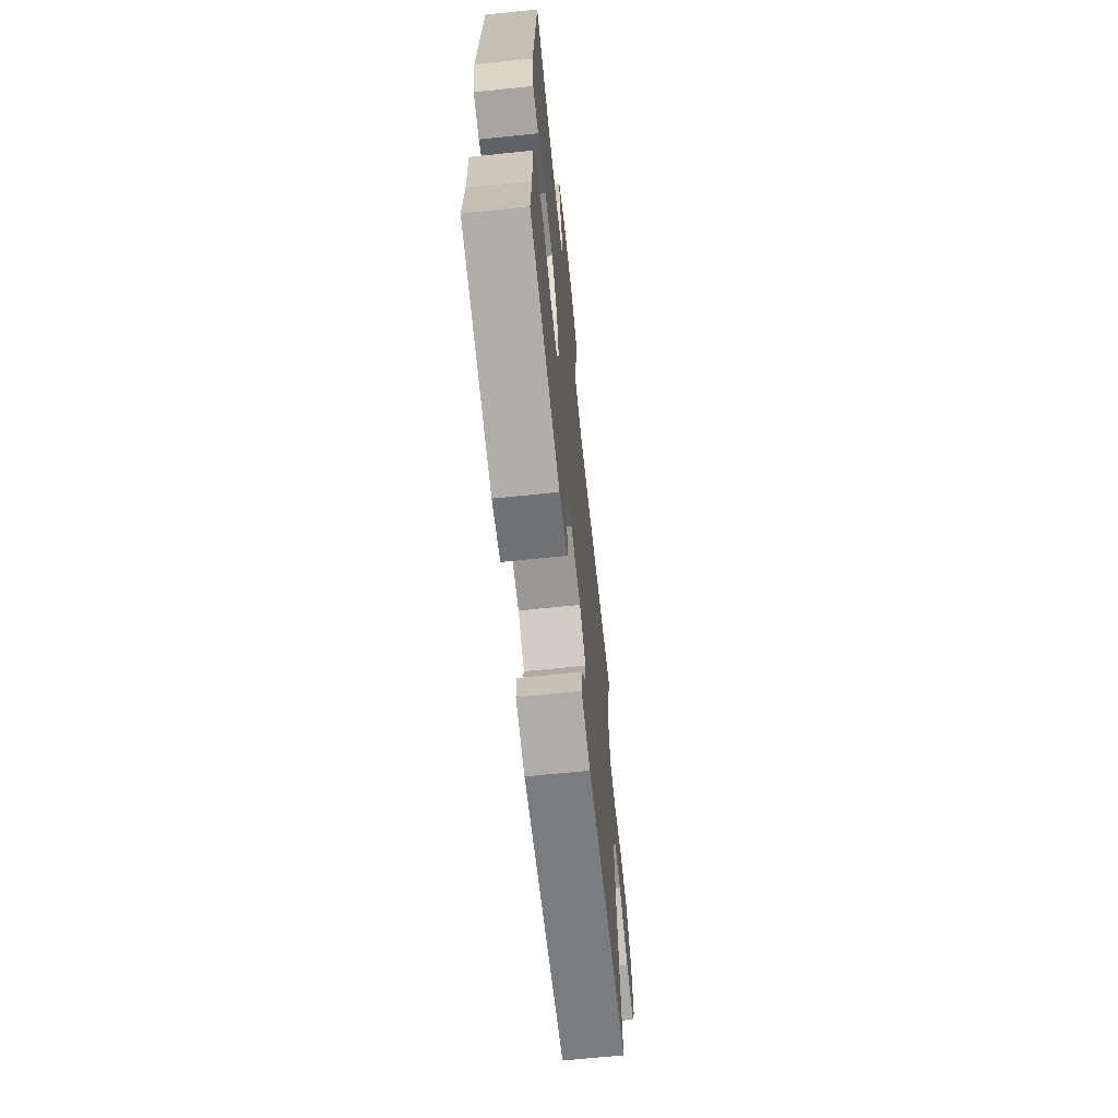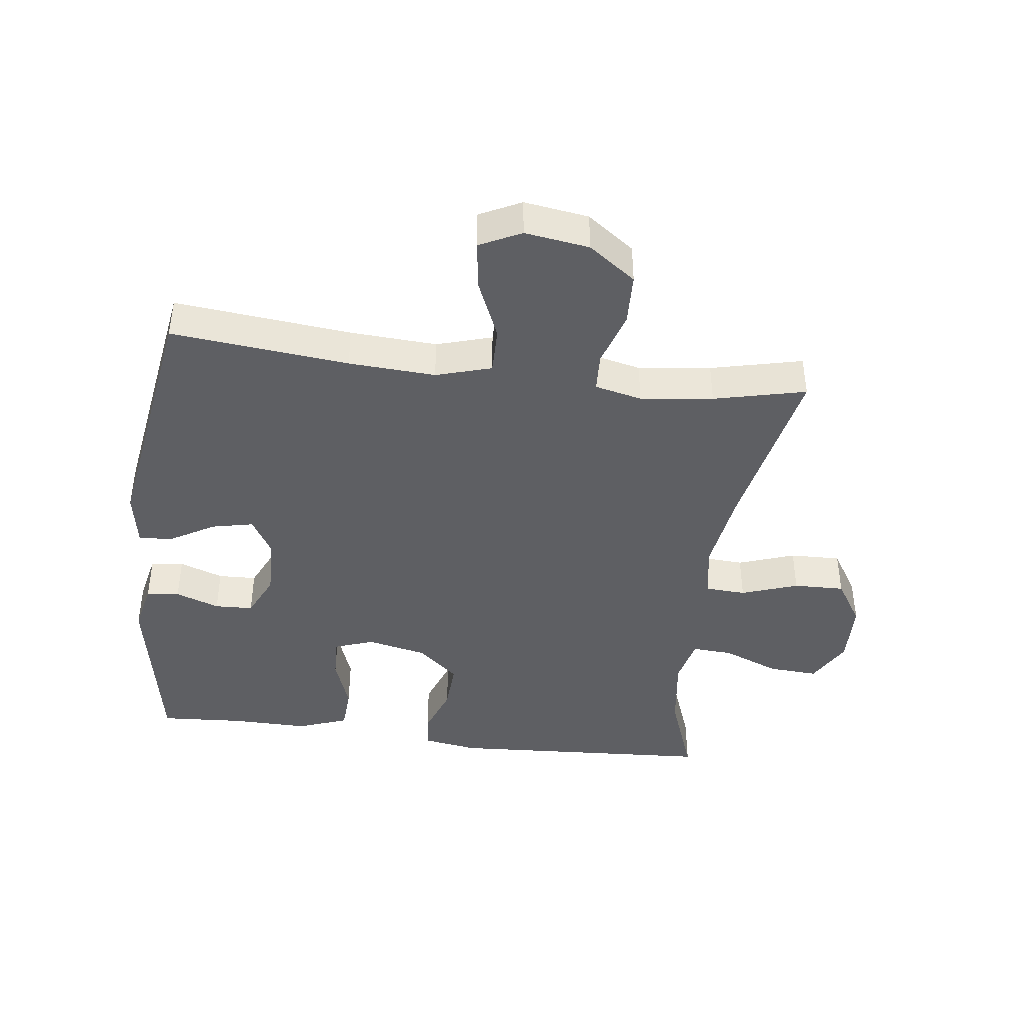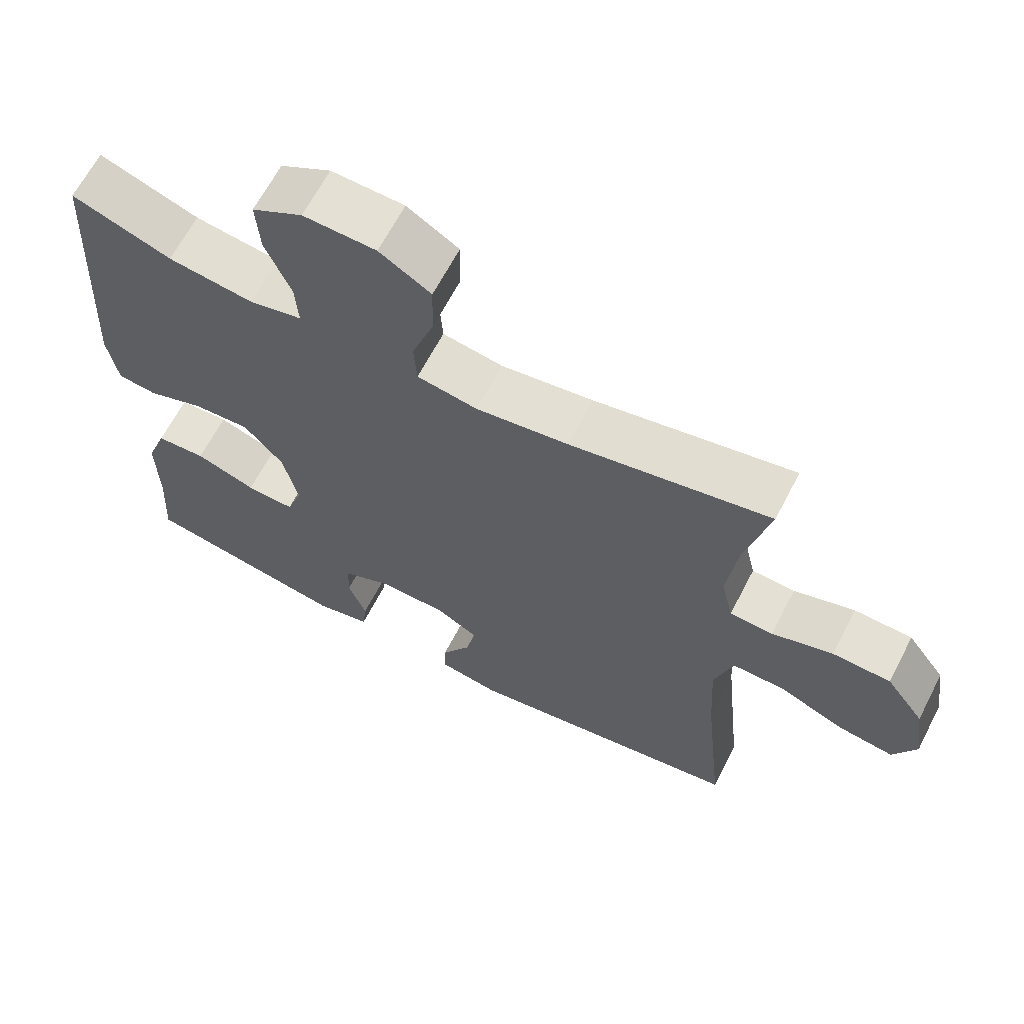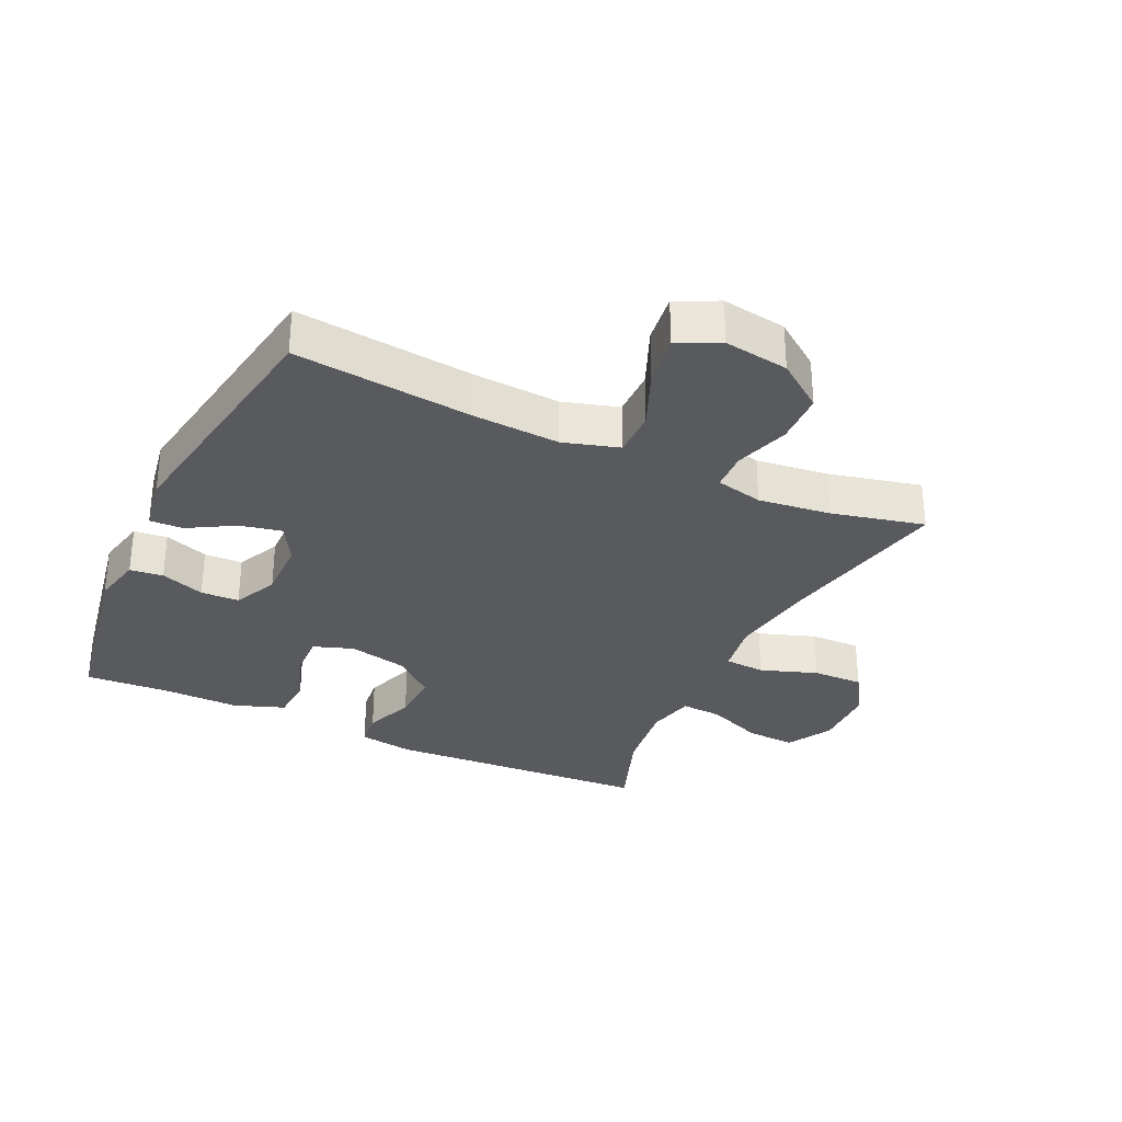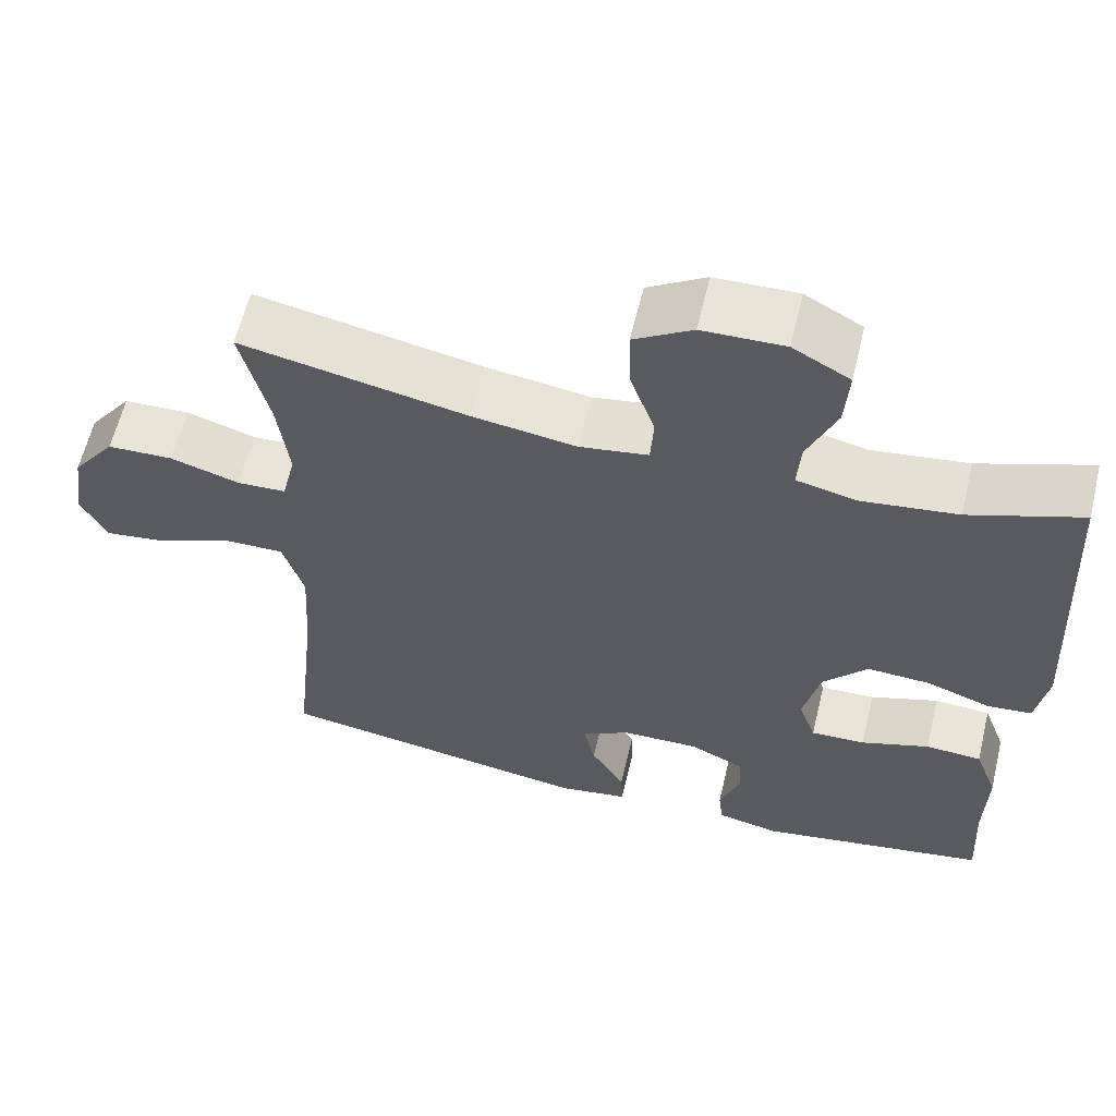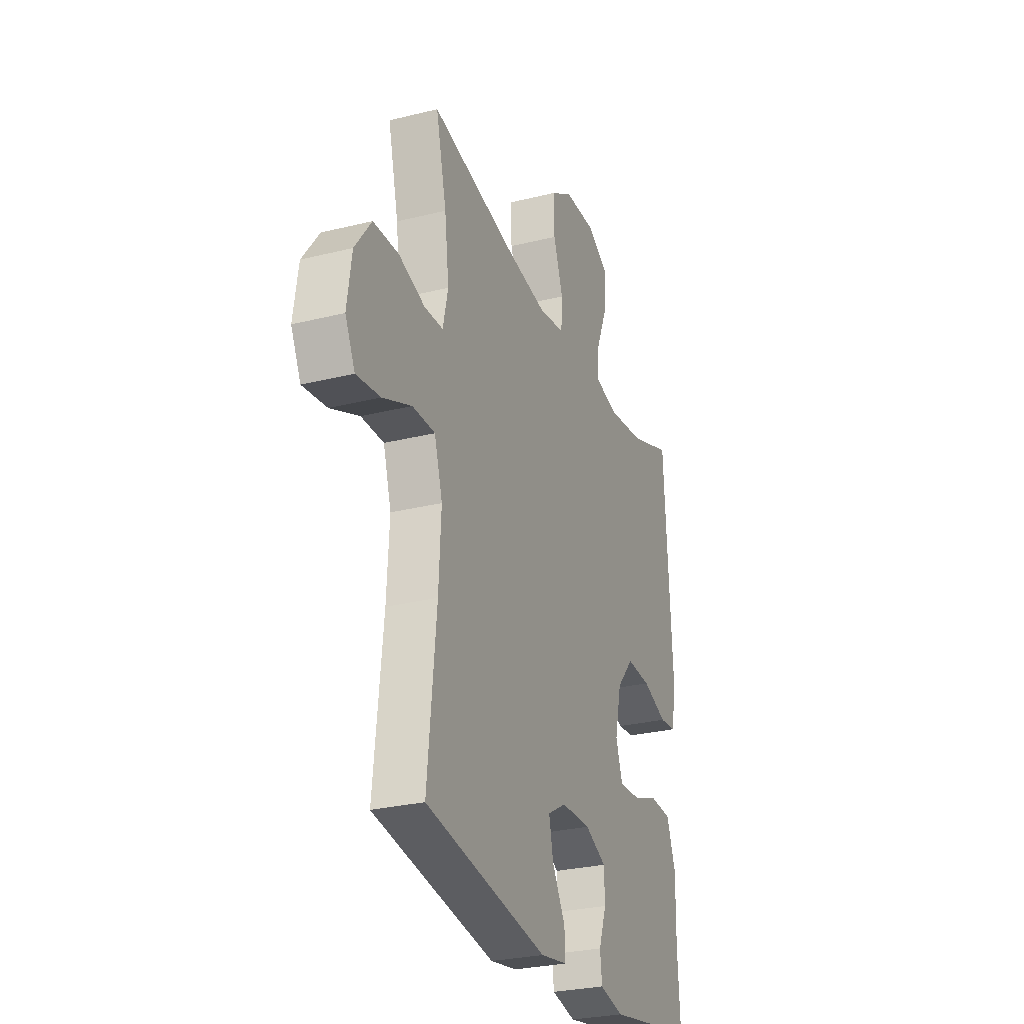
<metadata>
{"format":"obj","ext":"obj","renderer":"f3d","projection":"perspective","resolution":1024,"background":"white","views":[{"elev":-67.5,"azim":95.9,"up":"+Z"},{"elev":-42.0,"azim":-97.2,"up":"+Y"},{"elev":65.1,"azim":-152.6,"up":"+Z"},{"elev":-31.3,"azim":-115.3,"up":"+Y"},{"elev":61.3,"azim":13.5,"up":"+Z"},{"elev":-28.1,"azim":-69.3,"up":"+Z"}]}
</metadata>
<code>
v -0.5 0.07 0.5
v -0.219 0.07 0.444
v -0.089 0.07 0.425
v -0.004 0.07 0.439
v 0 0.07 0.503
v -0.031 0.07 0.592
v -0.033 0.07 0.672
v 0.039 0.07 0.717
v 0.141 0.07 0.72
v 0.212 0.07 0.68
v 0.207 0.07 0.602
v 0.171 0.07 0.514
v 0.167 0.07 0.45
v 0.242 0.07 0.433
v 0.361 0.07 0.449
v 0.5 0.07 0.5
v 0.524 0.07 0.082
v 0.51 0.07 -0.004
v 0.455 0.07 -0.01
v 0.375 0.07 0.019
v 0.296 0.07 0.023
v 0.241 0.07 -0.041
v 0.22 0.07 -0.134
v 0.242 0.07 -0.197
v 0.31 0.07 -0.194
v 0.395 0.07 -0.164
v 0.465 0.07 -0.168
v 0.494 0.07 -0.247
v 0.492 0.07 -0.369
v 0.5 0.07 -0.5
v 0.212 0.07 -0.552
v 0.134 0.07 -0.535
v 0.128 0.07 -0.483
v 0.153 0.07 -0.414
v 0.151 0.07 -0.354
v 0.082 0.07 -0.322
v -0.014 0.07 -0.324
v -0.074 0.07 -0.359
v -0.06 0.07 -0.424
v -0.018 0.07 -0.496
v -0.016 0.07 -0.548
v -0.103 0.07 -0.563
v -0.5 0.07 -0.5
v -0.471 0.07 -0.222
v -0.463 0.07 -0.086
v -0.489 0.07 0.001
v -0.563 0.07 0
v -0.657 0.07 -0.04
v -0.735 0.07 -0.051
v -0.767 0.07 0.014
v -0.752 0.07 0.115
v -0.698 0.07 0.189
v -0.616 0.07 0.192
v -0.53 0.07 0.165
v -0.469 0.07 0.168
v -0.452 0.07 0.242
v -0.466 0.07 0.356
v -0.5 0 0.5
v -0.219 0 0.444
v -0.089 0 0.425
v -0.004 0 0.439
v 0 0 0.503
v -0.031 0 0.592
v -0.033 0 0.672
v 0.039 0 0.717
v 0.141 0 0.72
v 0.212 0 0.68
v 0.207 0 0.602
v 0.171 0 0.514
v 0.167 0 0.45
v 0.242 0 0.433
v 0.361 0 0.449
v 0.5 0 0.5
v 0.524 0 0.082
v 0.51 0 -0.004
v 0.455 0 -0.01
v 0.375 0 0.019
v 0.296 0 0.023
v 0.241 0 -0.041
v 0.22 0 -0.134
v 0.242 0 -0.197
v 0.31 0 -0.194
v 0.395 0 -0.164
v 0.465 0 -0.168
v 0.494 0 -0.247
v 0.492 0 -0.369
v 0.5 0 -0.5
v 0.212 0 -0.552
v 0.134 0 -0.535
v 0.128 0 -0.483
v 0.153 0 -0.414
v 0.151 0 -0.354
v 0.082 0 -0.322
v -0.014 0 -0.324
v -0.074 0 -0.359
v -0.06 0 -0.424
v -0.018 0 -0.496
v -0.016 0 -0.548
v -0.103 0 -0.563
v -0.5 0 -0.5
v -0.471 0 -0.222
v -0.463 0 -0.086
v -0.489 0 0.001
v -0.563 0 0
v -0.657 0 -0.04
v -0.735 0 -0.051
v -0.767 0 0.014
v -0.752 0 0.115
v -0.698 0 0.189
v -0.616 0 0.192
v -0.53 0 0.165
v -0.469 0 0.168
v -0.452 0 0.242
v -0.466 0 0.356
f 51 52 53 54
f 51 54 55
f 50 51 55
f 47 48 49 50
f 46 47 50 55
f 45 46 55 56
f 41 42 43 44
f 39 40 41 44
f 38 39 44 45
f 37 38 45 56
f 31 32 33 34
f 29 30 31 34
f 29 34 35
f 28 29 35 36
f 25 26 27 28
f 24 25 28 36
f 17 18 19 20
f 15 16 17 20
f 14 15 20 21
f 13 14 21 22
f 9 10 11 12
f 9 12 13
f 8 9 13
f 5 6 7 8
f 4 5 8 13
f 3 4 13 22
f 57 1 2
f 23 24 36 37
f 23 37 56 57
f 22 23 57
f 2 3 22 57
f 111 110 109 108
f 112 111 108
f 112 108 107
f 107 106 105 104
f 112 107 104 103
f 113 112 103 102
f 101 100 99 98
f 101 98 97 96
f 102 101 96 95
f 113 102 95 94
f 91 90 89 88
f 91 88 87 86
f 92 91 86
f 93 92 86 85
f 85 84 83 82
f 93 85 82 81
f 77 76 75 74
f 77 74 73 72
f 78 77 72 71
f 79 78 71 70
f 69 68 67 66
f 70 69 66
f 70 66 65
f 65 64 63 62
f 70 65 62 61
f 79 70 61 60
f 59 58 114
f 94 93 81 80
f 114 113 94 80
f 114 80 79
f 114 79 60 59
f 1 58 59 2
f 2 59 60 3
f 3 60 61 4
f 4 61 62 5
f 5 62 63 6
f 6 63 64 7
f 7 64 65 8
f 8 65 66 9
f 9 66 67 10
f 10 67 68 11
f 11 68 69 12
f 12 69 70 13
f 13 70 71 14
f 14 71 72 15
f 15 72 73 16
f 16 73 74 17
f 17 74 75 18
f 18 75 76 19
f 19 76 77 20
f 20 77 78 21
f 21 78 79 22
f 22 79 80 23
f 23 80 81 24
f 24 81 82 25
f 25 82 83 26
f 26 83 84 27
f 27 84 85 28
f 28 85 86 29
f 29 86 87 30
f 30 87 88 31
f 31 88 89 32
f 32 89 90 33
f 33 90 91 34
f 34 91 92 35
f 35 92 93 36
f 36 93 94 37
f 37 94 95 38
f 38 95 96 39
f 39 96 97 40
f 40 97 98 41
f 41 98 99 42
f 42 99 100 43
f 43 100 101 44
f 44 101 102 45
f 45 102 103 46
f 46 103 104 47
f 47 104 105 48
f 48 105 106 49
f 49 106 107 50
f 50 107 108 51
f 51 108 109 52
f 52 109 110 53
f 53 110 111 54
f 54 111 112 55
f 55 112 113 56
f 56 113 114 57
f 57 114 58 1

</code>
